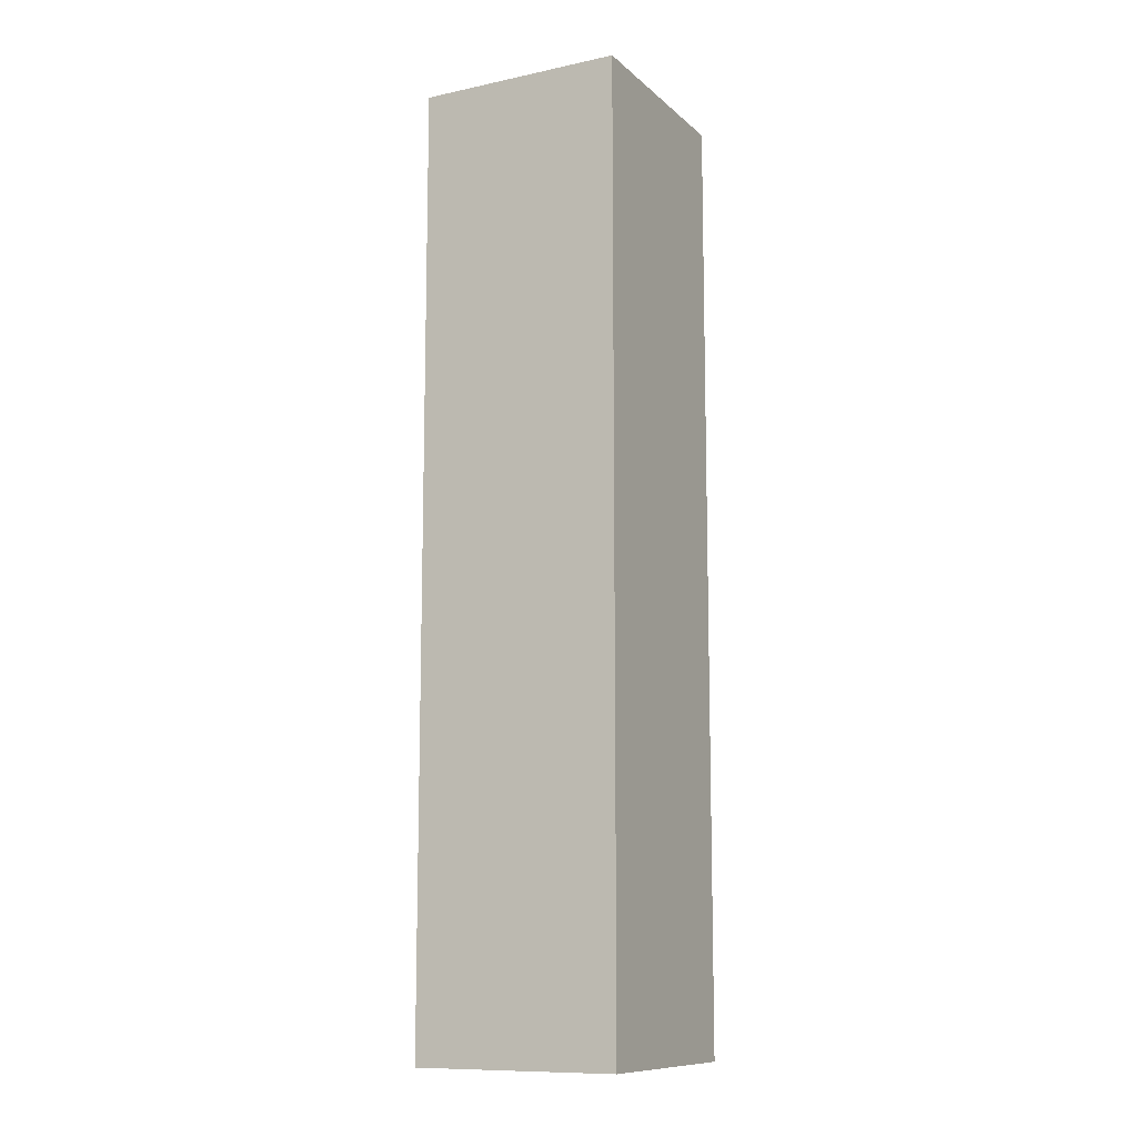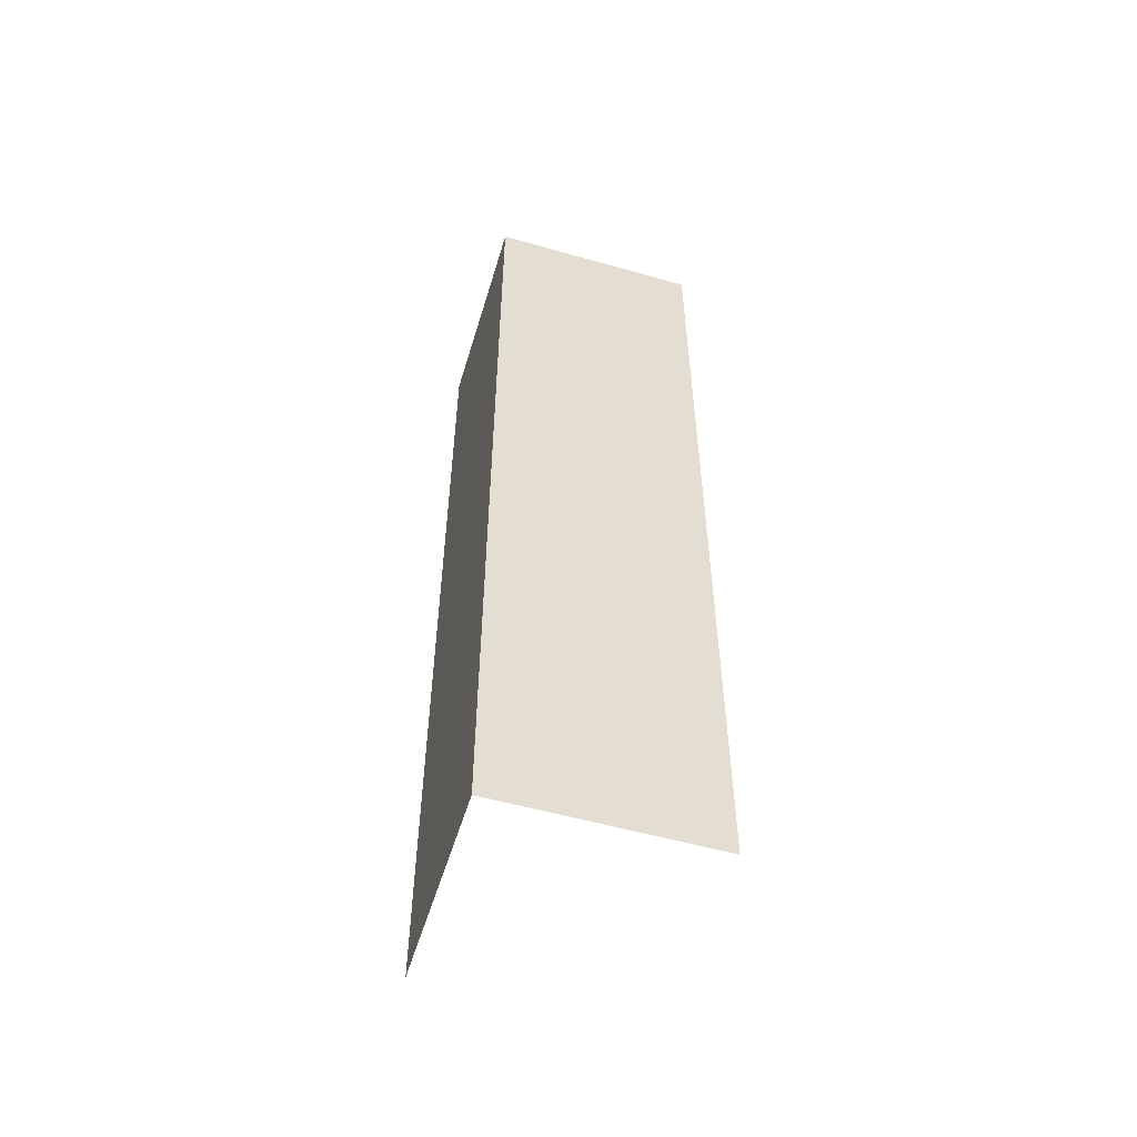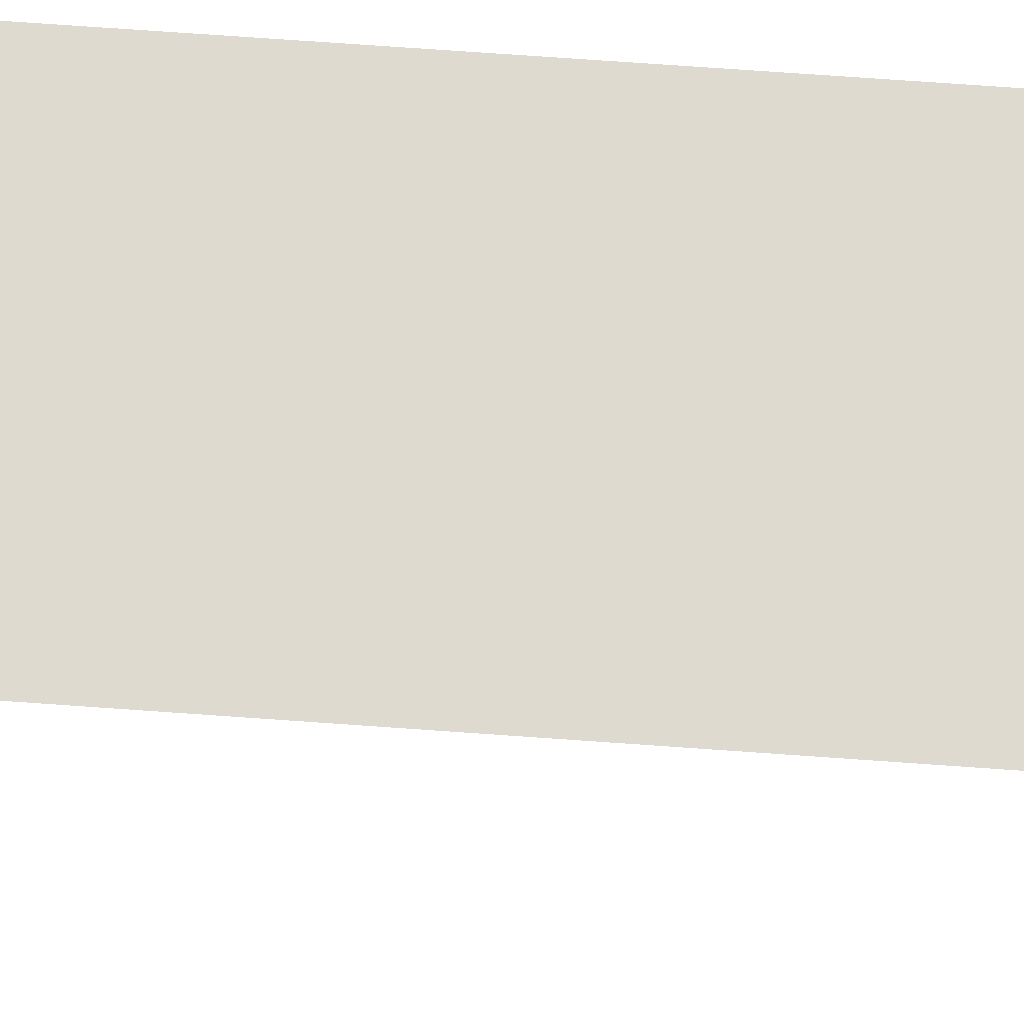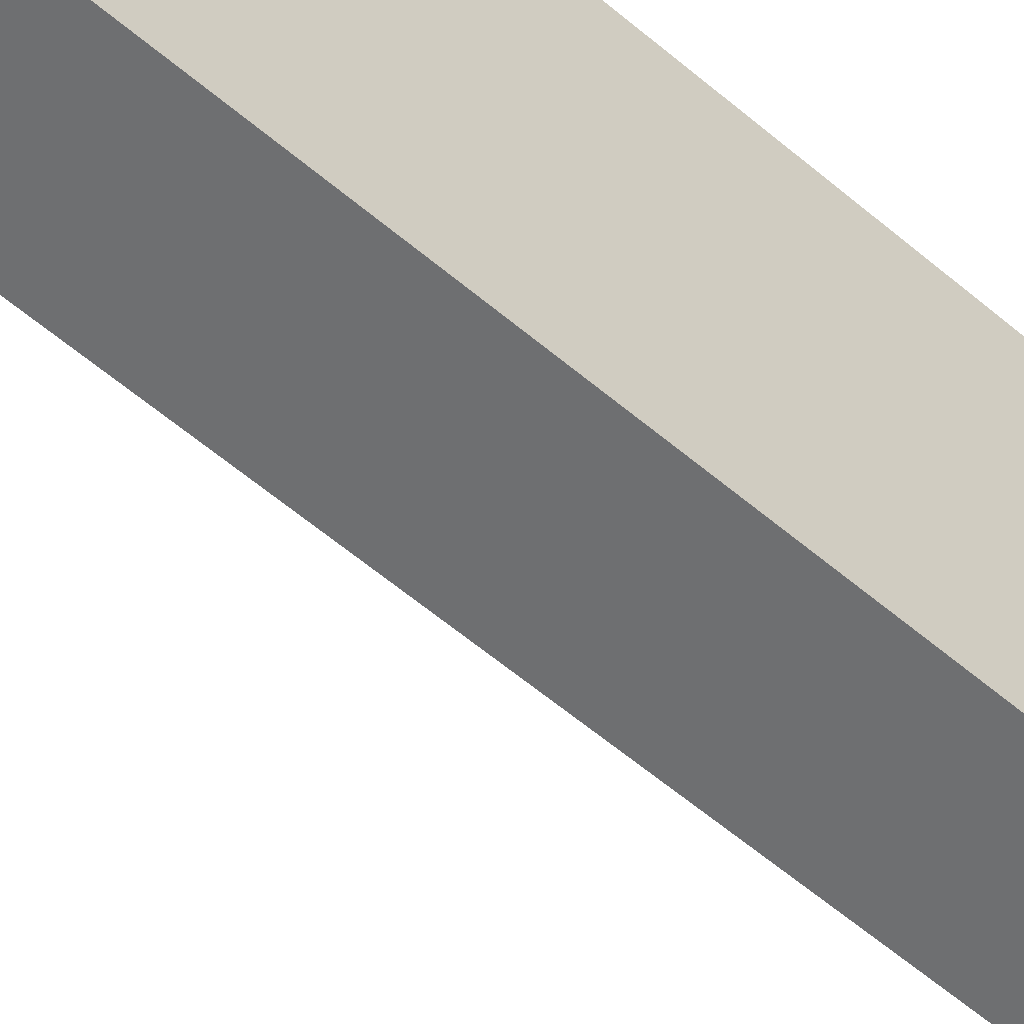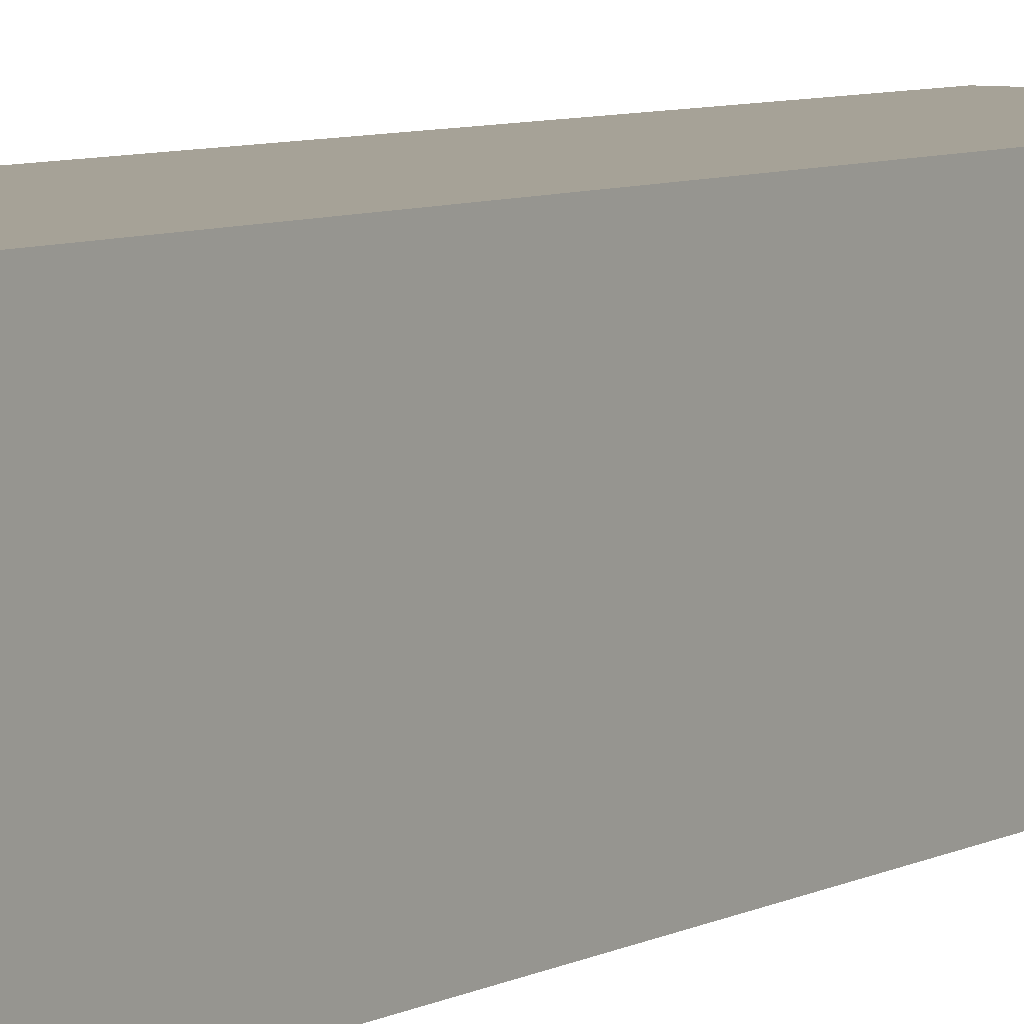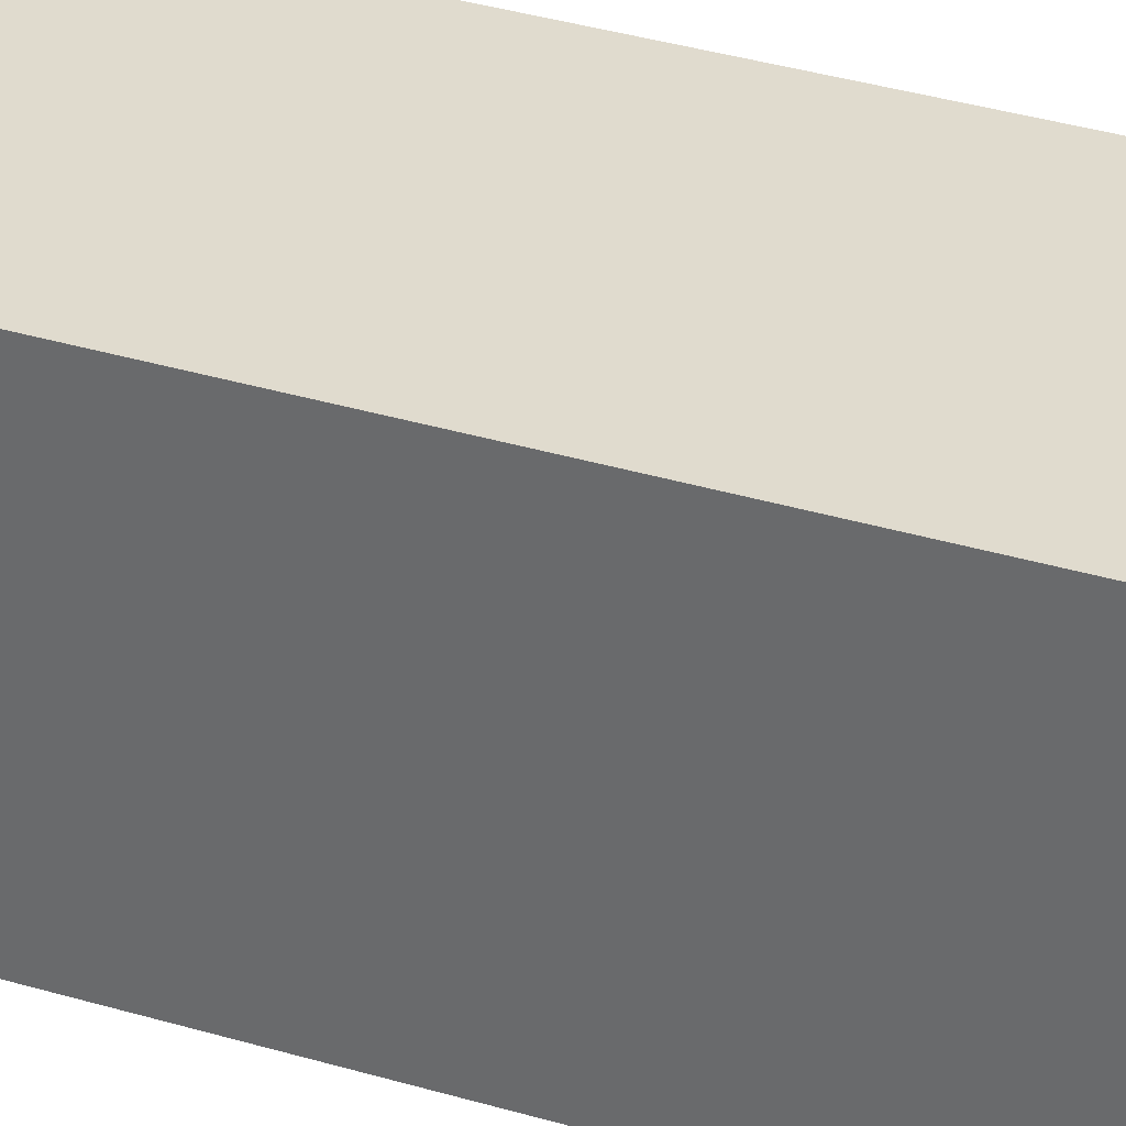
<metadata>
{"format":"obj","ext":"obj","renderer":"f3d","projection":"perspective","resolution":1024,"background":"white","views":[{"elev":-11.0,"azim":27.6,"up":"+Y"},{"elev":-54.6,"azim":73.3,"up":"+Y"},{"elev":70.8,"azim":-85.9,"up":"+Z"},{"elev":-54.5,"azim":47.4,"up":"+Z"},{"elev":6.5,"azim":32.6,"up":"+Z"},{"elev":33.6,"azim":112.6,"up":"+Z"}]}
</metadata>
<code>
v -3.338e-06 0 -0.3265
v -0.6509 0 -0.3265
v -3.338e-06 3 -0.3265
v -0.6509 3 -0.3265
v -3.338e-06 0 -1
v -3.338e-06 0 -0.3265
v -3.338e-06 3 -1
v -3.338e-06 3 -0.3265
v -3.338e-06 3 -0.3265
v -0.6509 3 -0.3265
v -3.338e-06 3 -1
v -0.6509 3 -1
g Cube_(1)_1773_37
f 1 3 2
f 2 3 4
f 5 7 6
f 6 7 8
f 9 11 10
f 10 11 12

</code>
